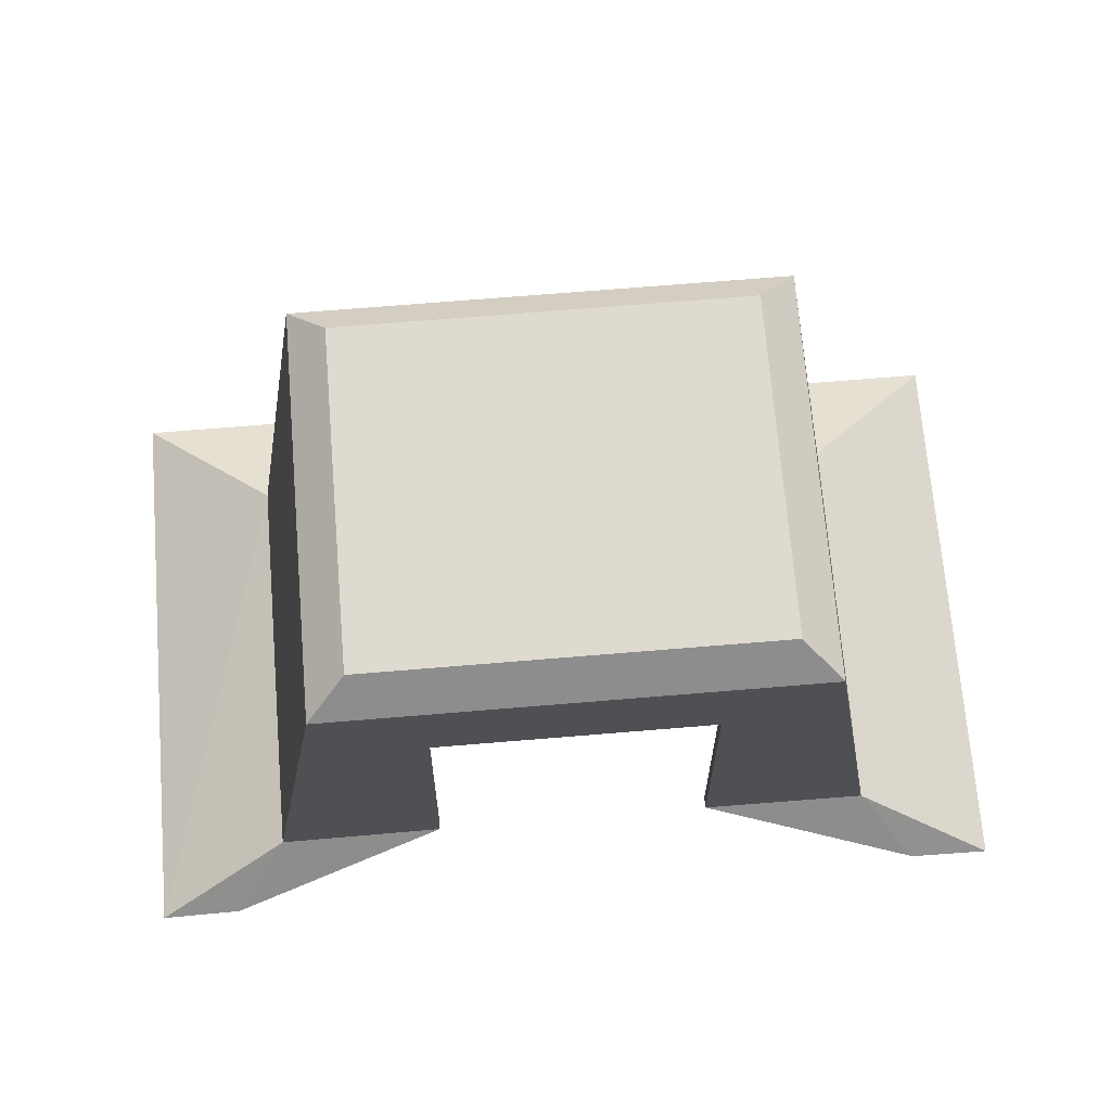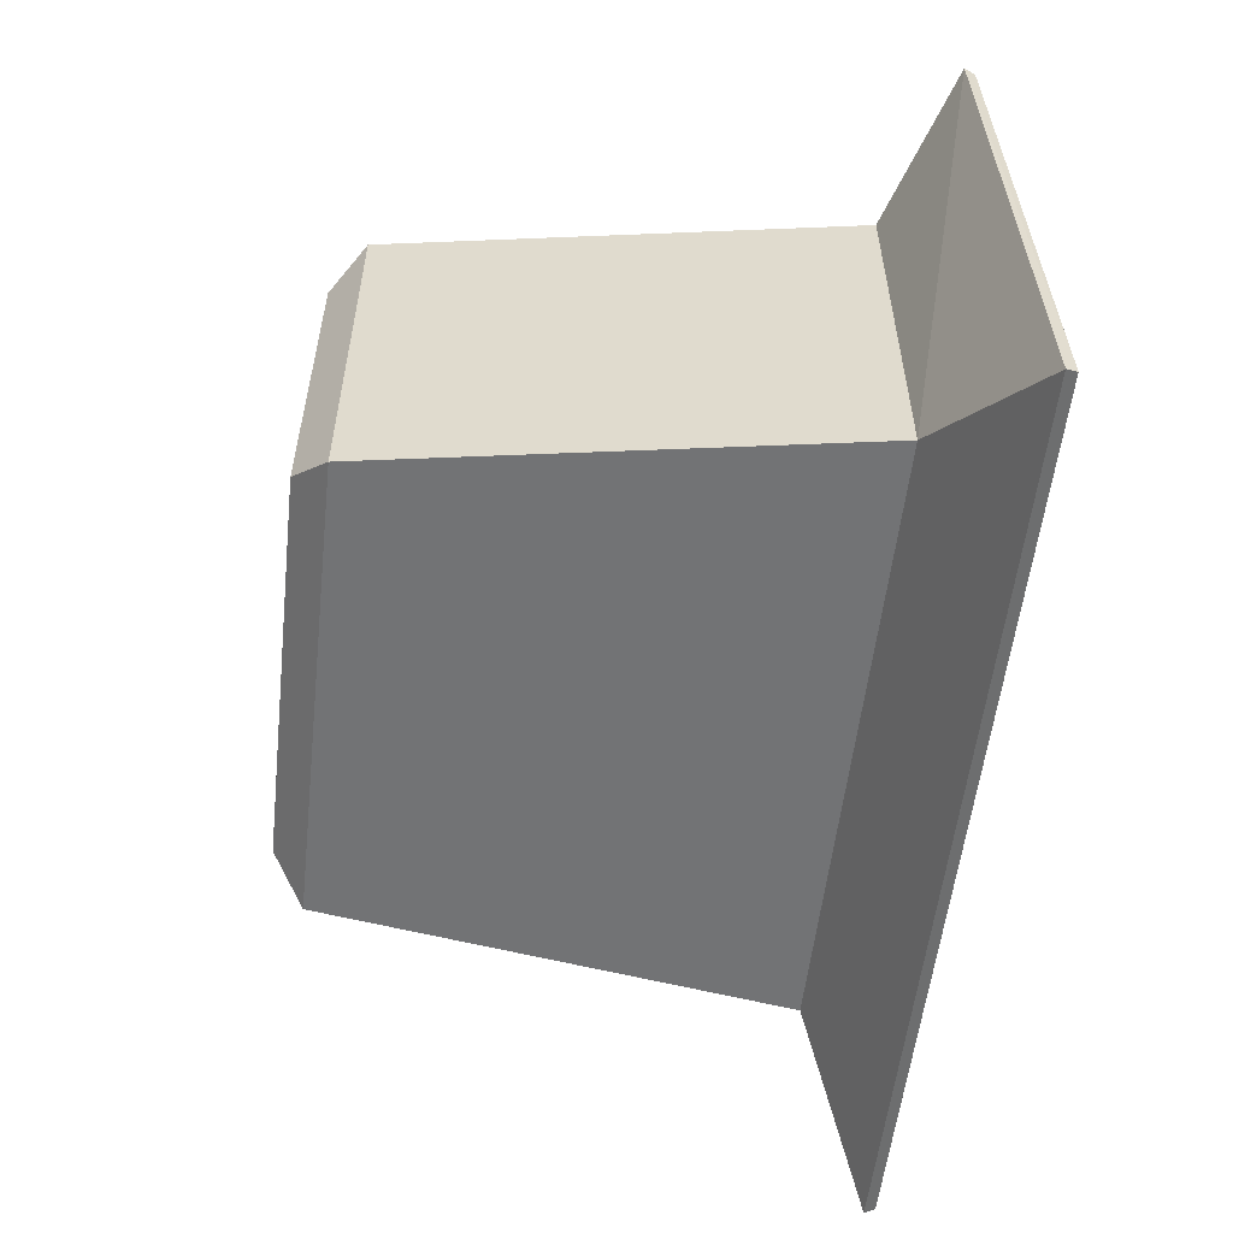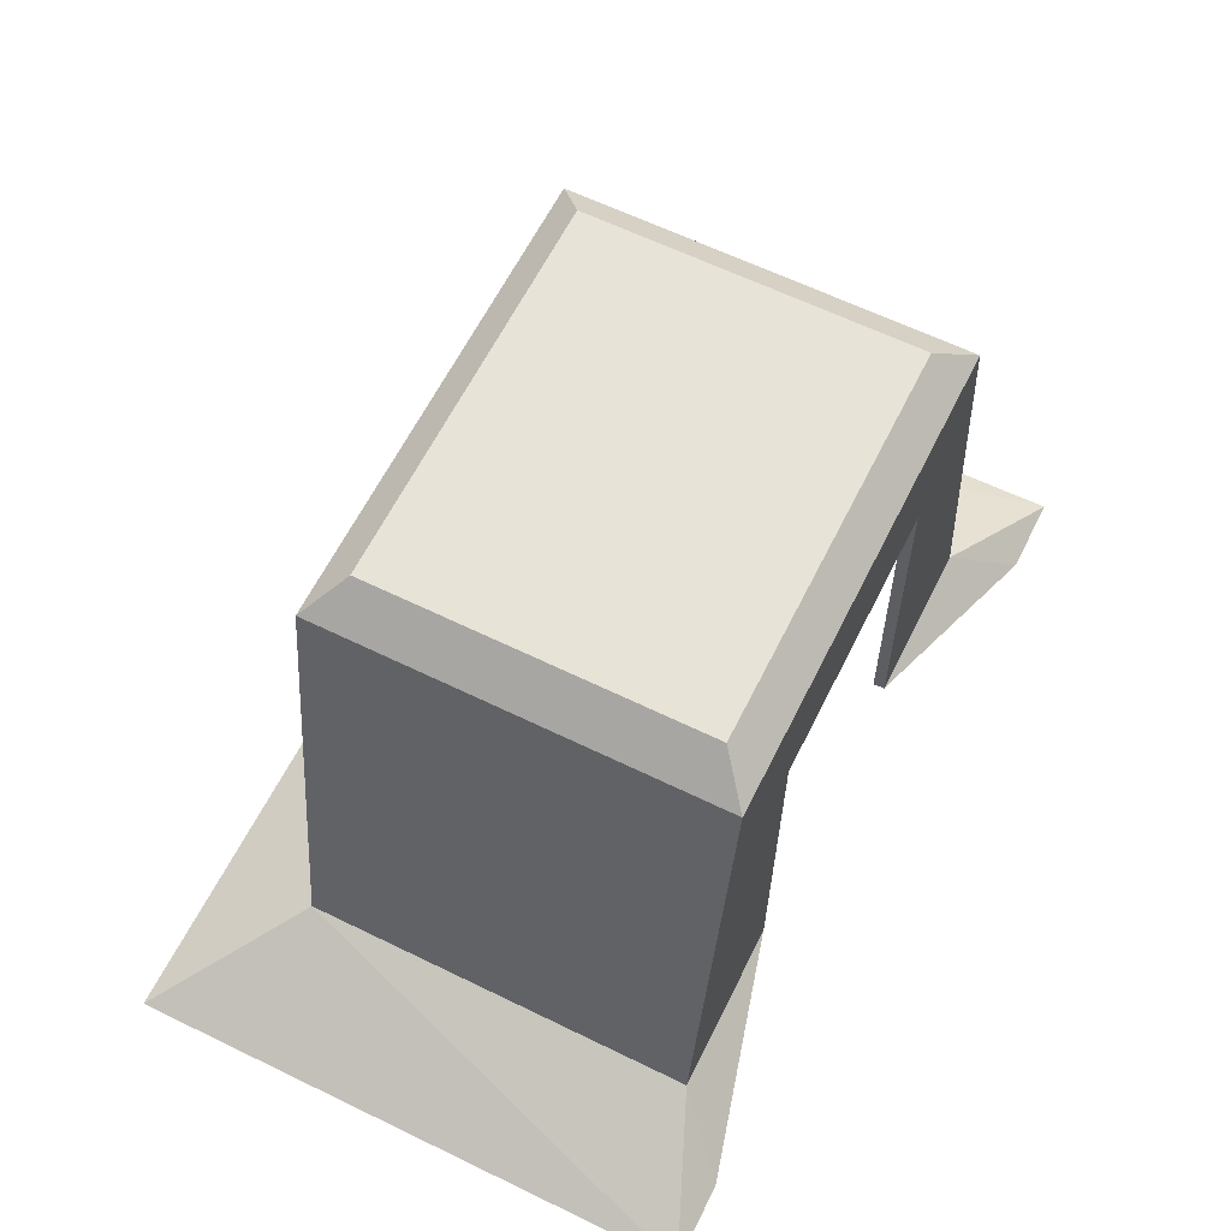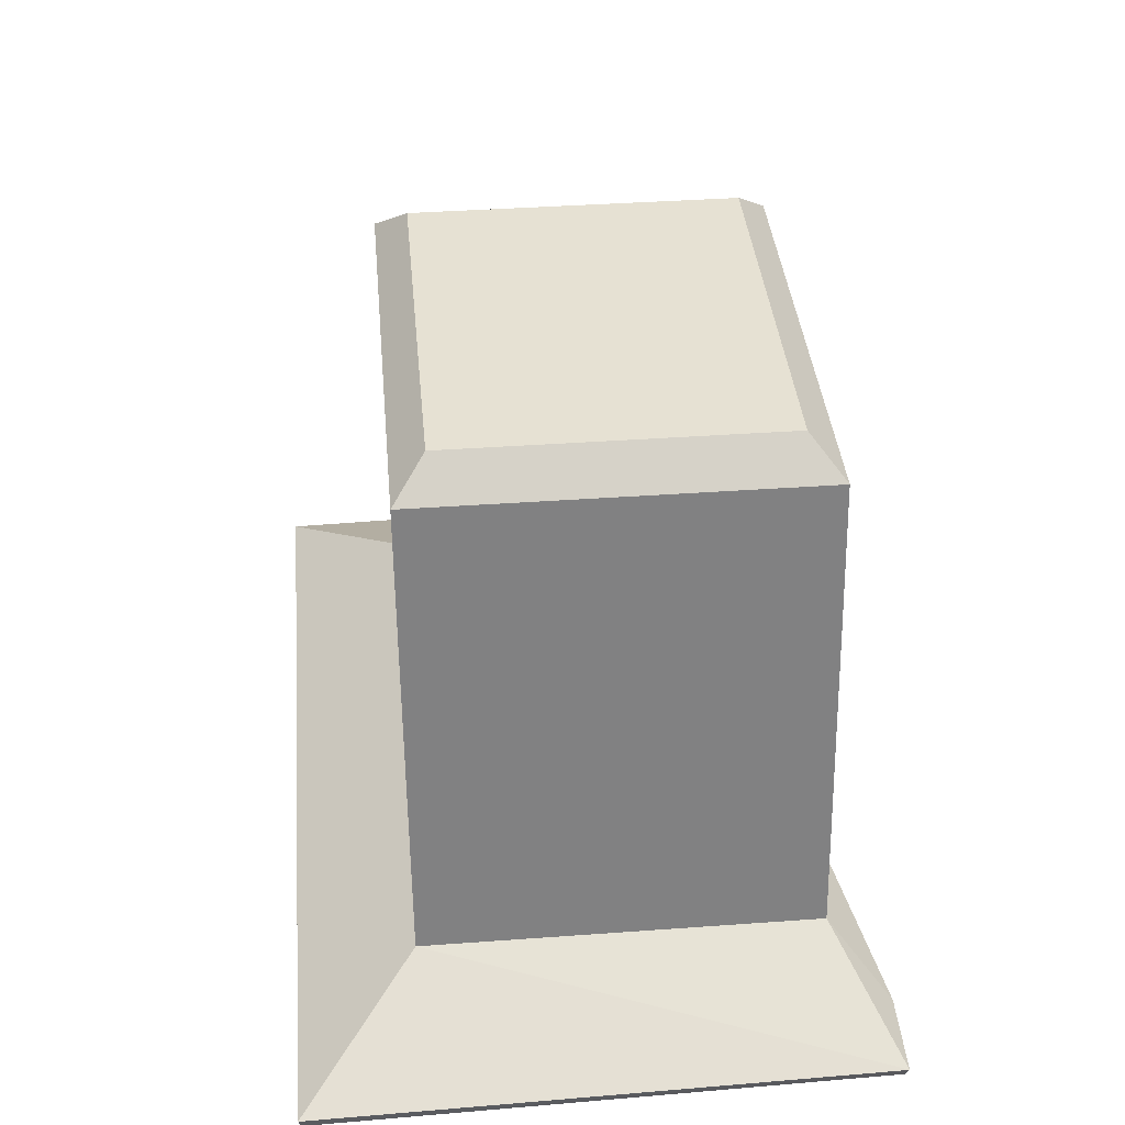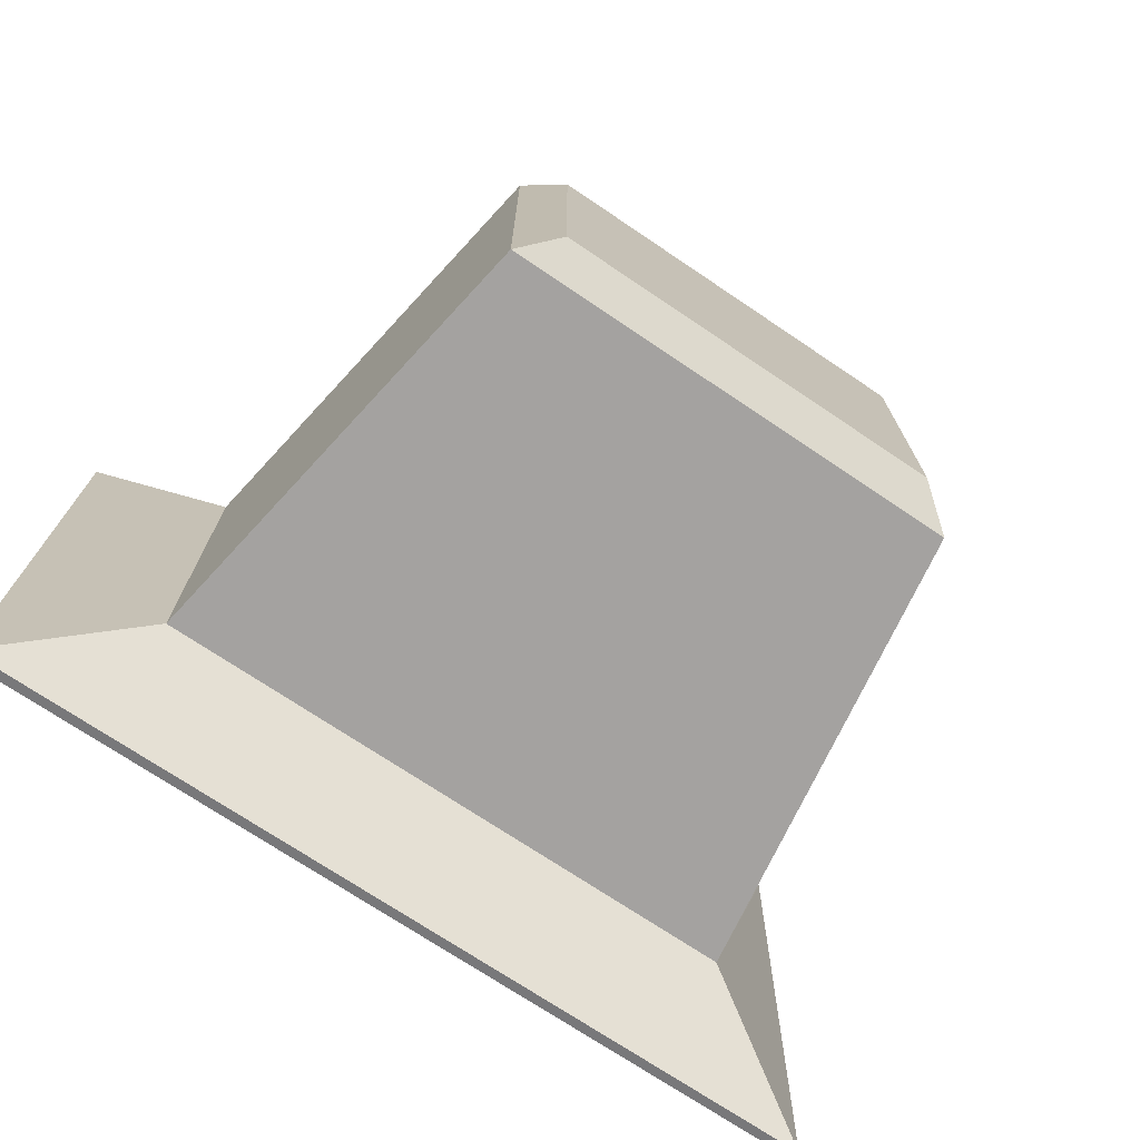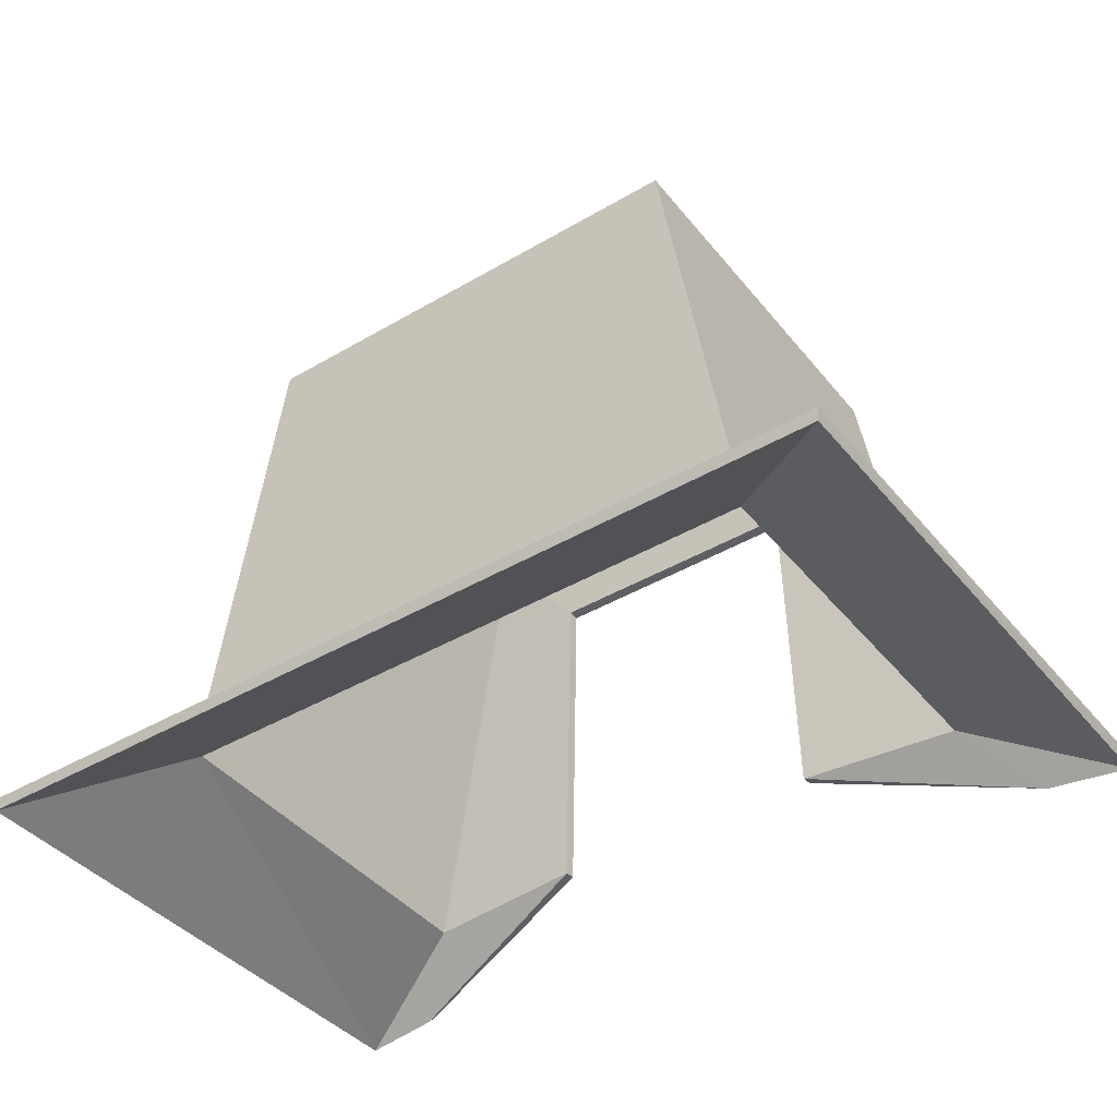
<metadata>
{"format":"obj","ext":"obj","renderer":"f3d","projection":"perspective","resolution":1024,"background":"white","views":[{"elev":71.0,"azim":-4.7,"up":"+Y"},{"elev":-55.8,"azim":-96.4,"up":"+Z"},{"elev":62.1,"azim":-63.6,"up":"+Y"},{"elev":38.8,"azim":-95.2,"up":"+Y"},{"elev":-72.7,"azim":146.1,"up":"+Z"},{"elev":-41.7,"azim":-144.7,"up":"+Y"}]}
</metadata>
<code>
o 平面.001
v -1.334 0.4319 0
v 1.334 0.4319 0
v -1.334 0.4319 1.701
v 1.334 0.4319 1.701
v -0.6124 0.4451 1.701
v 0.6124 0.4451 1.701
v -0.5837 1.945 1.701
v 0.5837 1.945 1.701
v -1.927 0.1138 -0.5039
v 1.927 0.1138 -0.5039
v -1.927 0.1581 1.953
v 1.927 0.1581 1.953
v -1.577 0.1771 1.953
v 1.577 0.1771 1.953
v -0.8597 2.583 0.1403
v -1.022 2.444 0
v 0.8597 2.583 0.1403
v 1.022 2.444 0
v -1.022 2.444 1.701
v -0.8597 2.583 1.561
v 0.8597 2.583 1.561
v 1.022 2.444 1.701
v -1.312 0.3945 0.02407
v 1.312 0.3945 0.02407
v -1.313 0.3974 1.673
v 1.313 0.3974 1.673
v -0.6123 0.4384 1.652
v 0.6123 0.4384 1.652
v -0.5837 1.945 1.651
v 0.5837 1.945 1.651
v -1.914 0.06758 -0.4903
v 1.914 0.06758 -0.4903
v -1.91 0.1123 1.942
v 1.91 0.1123 1.942
v -1.575 0.1412 1.919
v 1.575 0.1412 1.919
v -0.8463 2.537 0.1555
v -0.9912 2.421 0.03261
v 0.8463 2.537 0.1555
v 0.9912 2.421 0.03261
v -0.9912 2.421 1.669
v -0.8463 2.537 1.546
v 0.8463 2.537 1.546
v 0.9912 2.421 1.669
f 17 15 20
f 2 18 22
f 3 5 7
f 2 1 16
f 4 22 8
f 22 19 7
f 4 6 14
f 1 2 10
f 1 9 11
f 3 11 13
f 2 4 12
f 15 17 18
f 19 22 21
f 16 19 20
f 22 18 17
f 1 3 19
f 17 20 21
f 2 22 4
f 3 7 19
f 2 16 18
f 4 8 6
f 22 7 8
f 4 14 12
f 1 10 9
f 1 11 3
f 3 13 5
f 2 12 10
f 15 18 16
f 19 21 20
f 16 20 15
f 22 17 21
f 1 19 16
f 39 42 37
f 24 44 40
f 25 29 27
f 24 38 23
f 26 30 44
f 44 29 41
f 26 36 28
f 23 32 24
f 23 33 31
f 25 35 33
f 24 34 26
f 37 40 39
f 41 43 44
f 38 42 41
f 44 39 40
f 23 41 25
f 39 43 42
f 24 26 44
f 25 41 29
f 24 40 38
f 26 28 30
f 44 30 29
f 26 34 36
f 23 31 32
f 23 25 33
f 25 27 35
f 24 32 34
f 37 38 40
f 41 42 43
f 38 37 42
f 44 43 39
f 23 38 41
f 5 29 7
f 6 36 14
f 11 31 33
f 13 33 35
f 6 30 28
f 7 30 8
f 14 34 12
f 9 32 31
f 5 35 27
f 12 32 10
f 5 27 29
f 6 28 36
f 11 9 31
f 13 11 33
f 6 8 30
f 7 29 30
f 14 36 34
f 9 10 32
f 5 13 35
f 12 34 32

</code>
